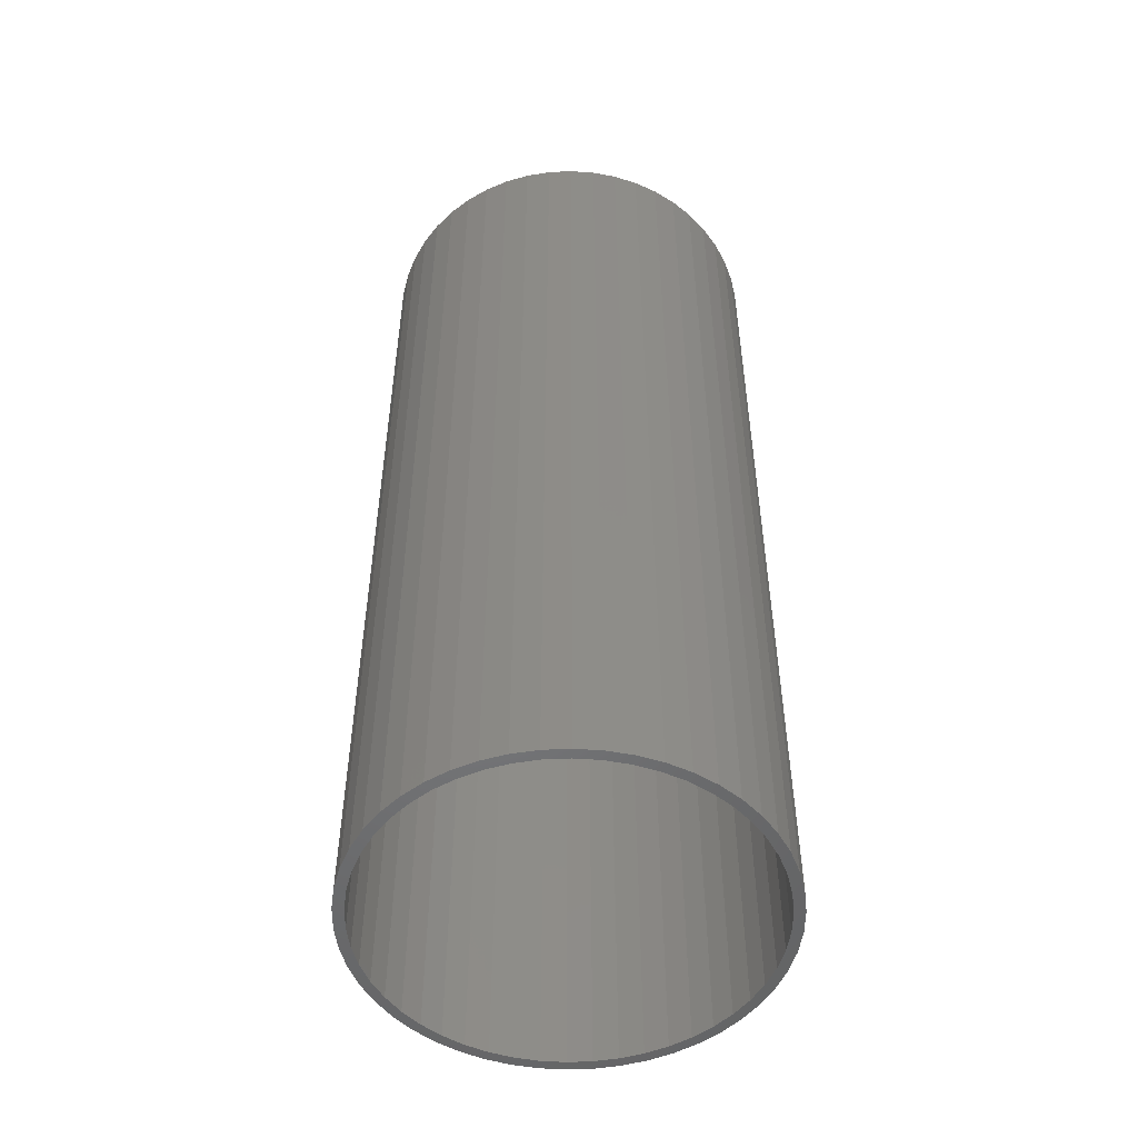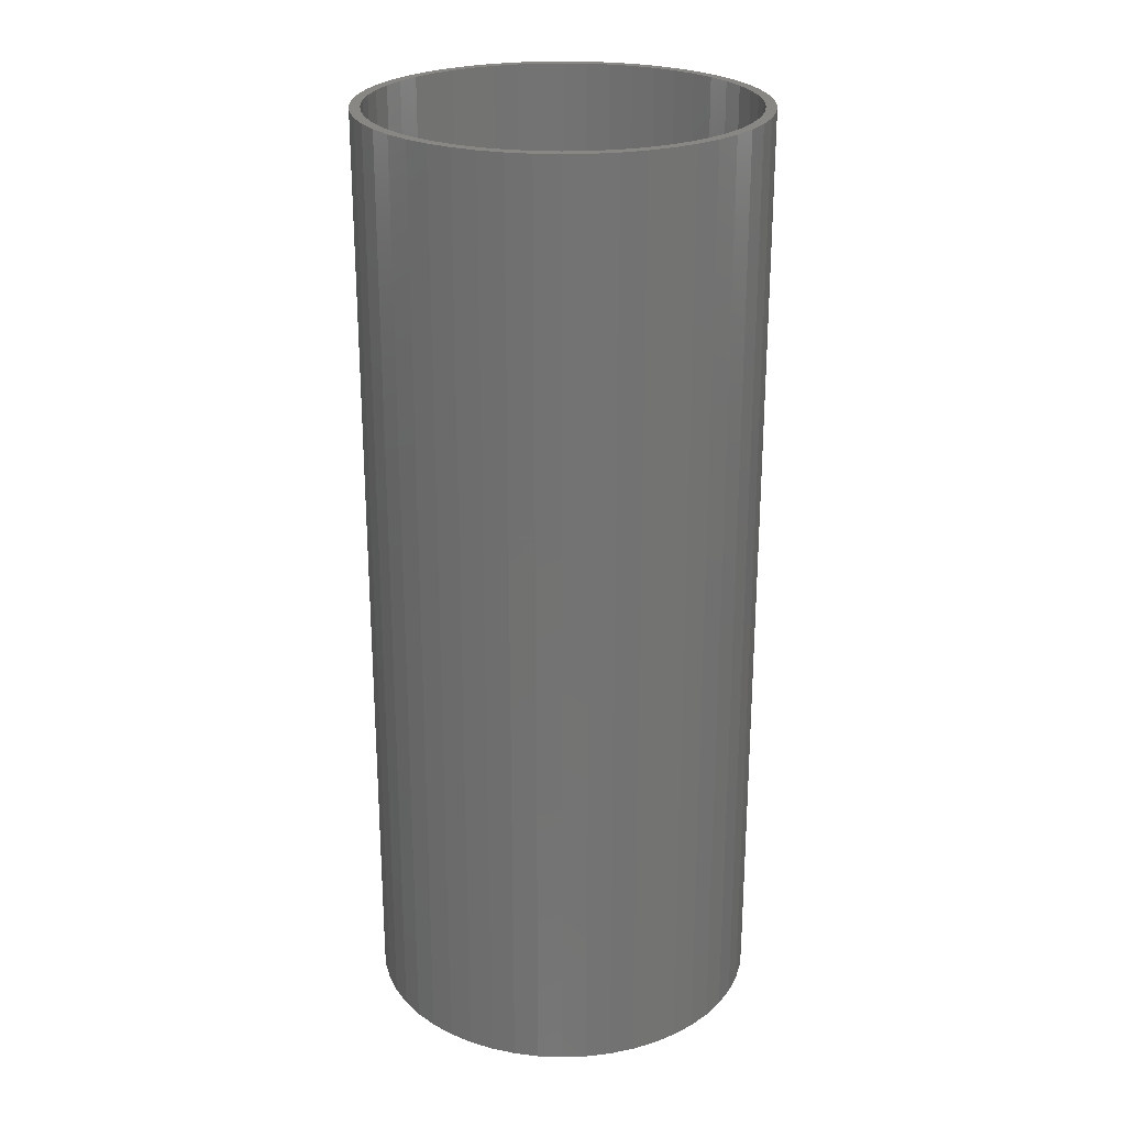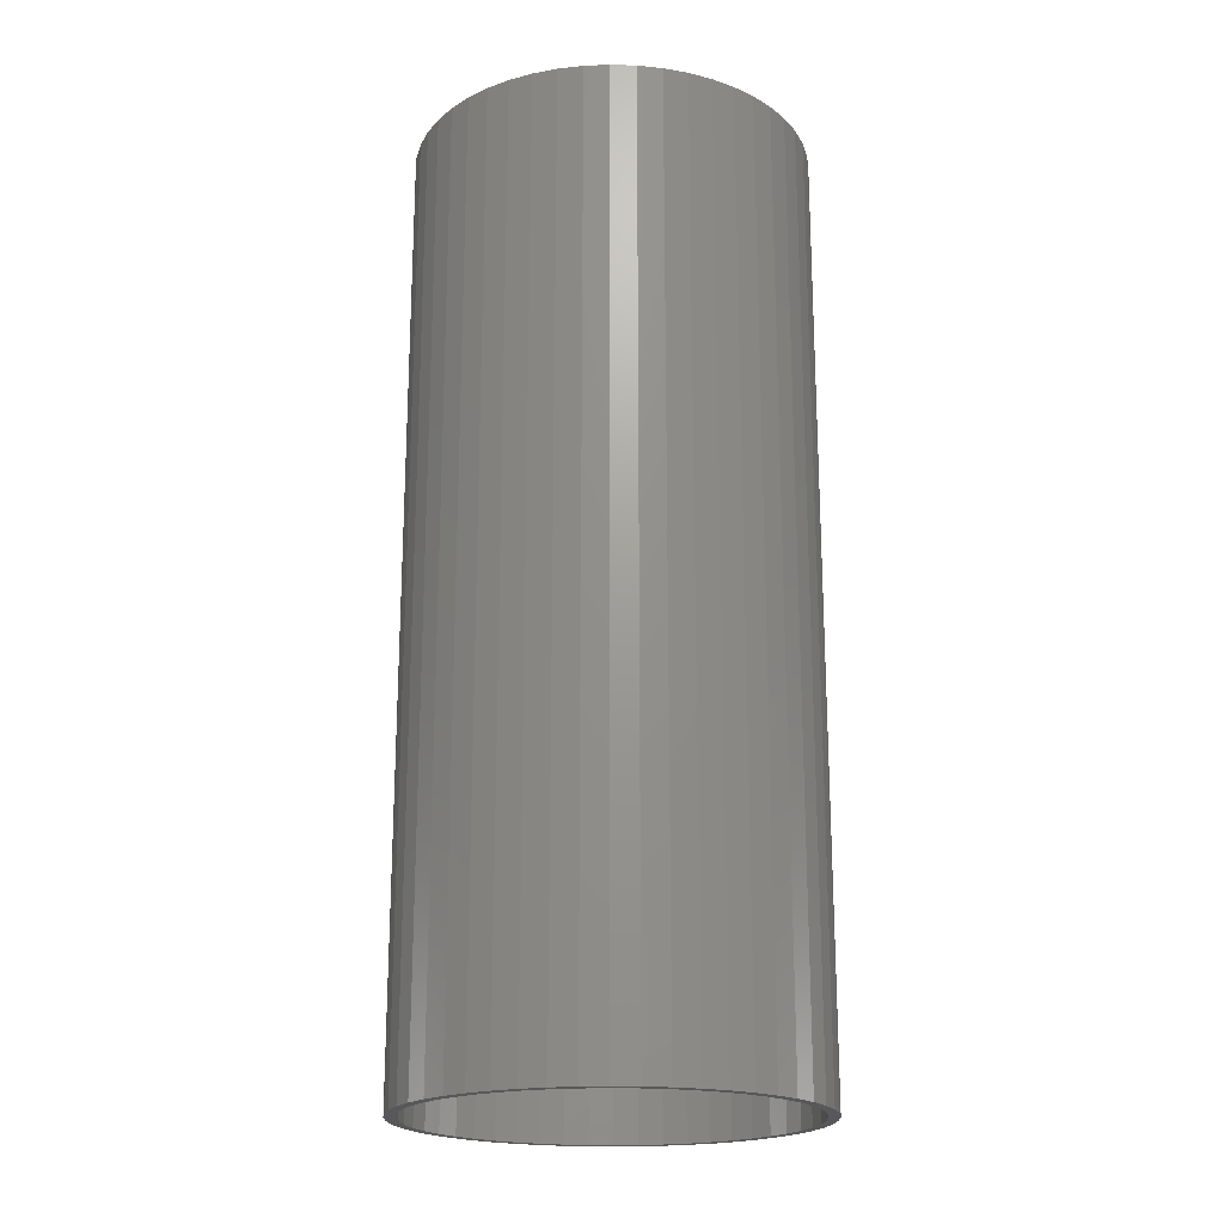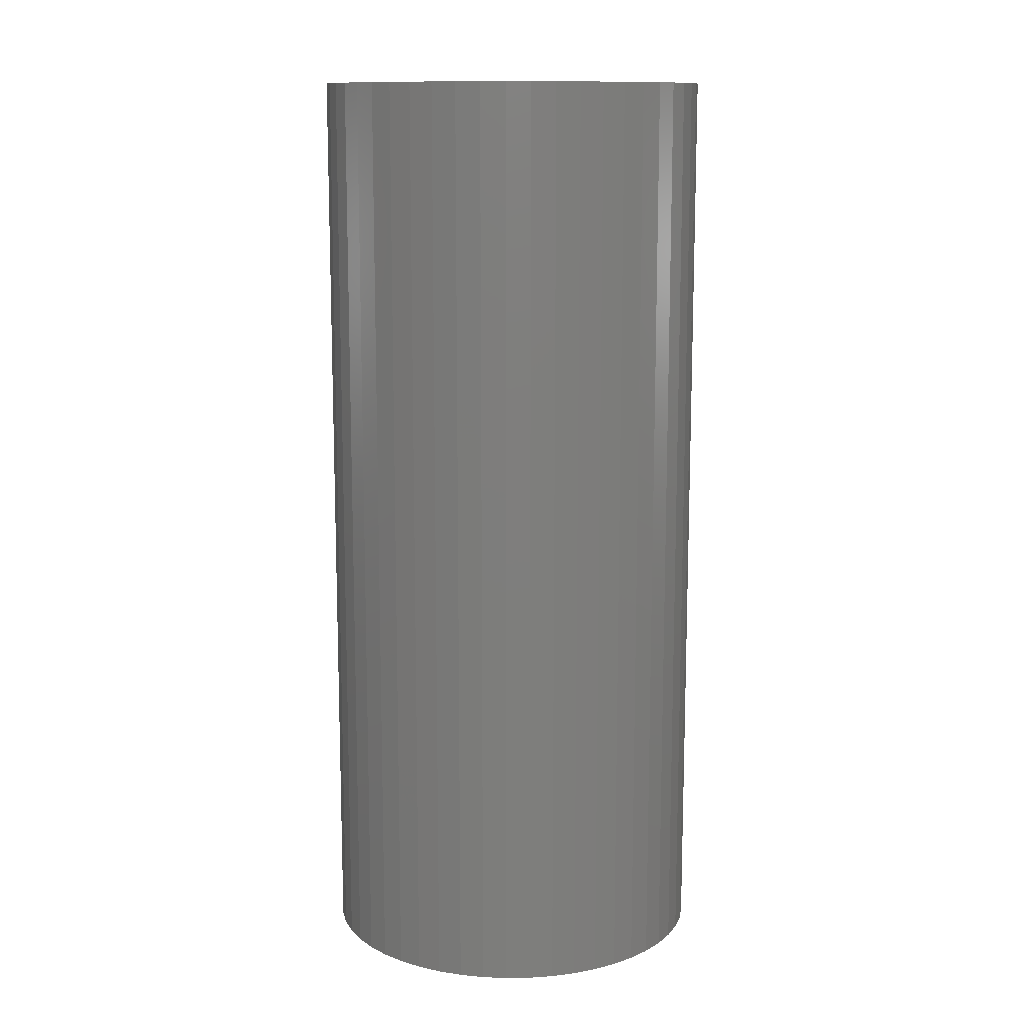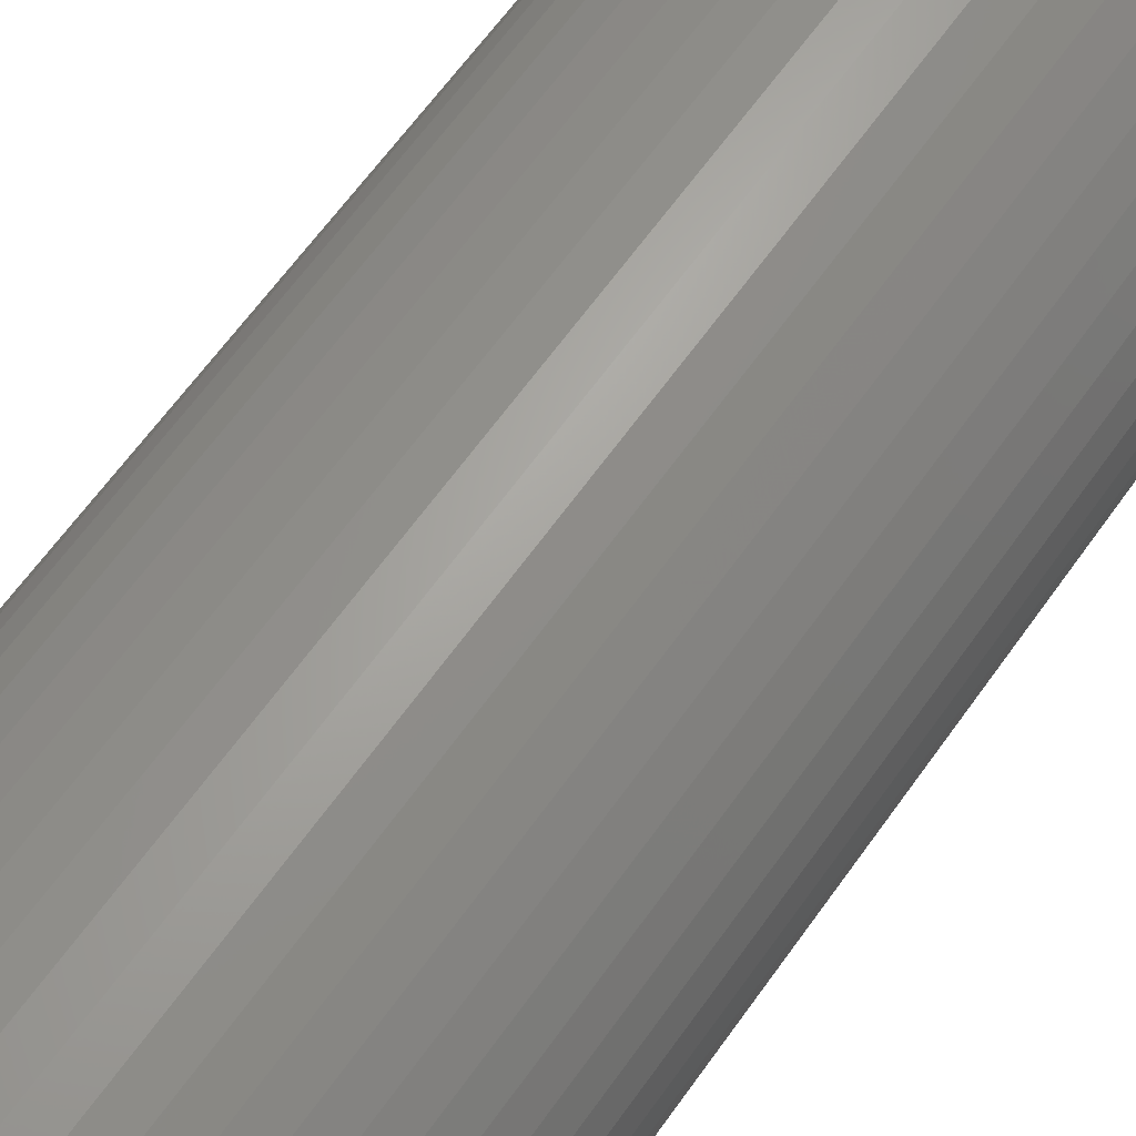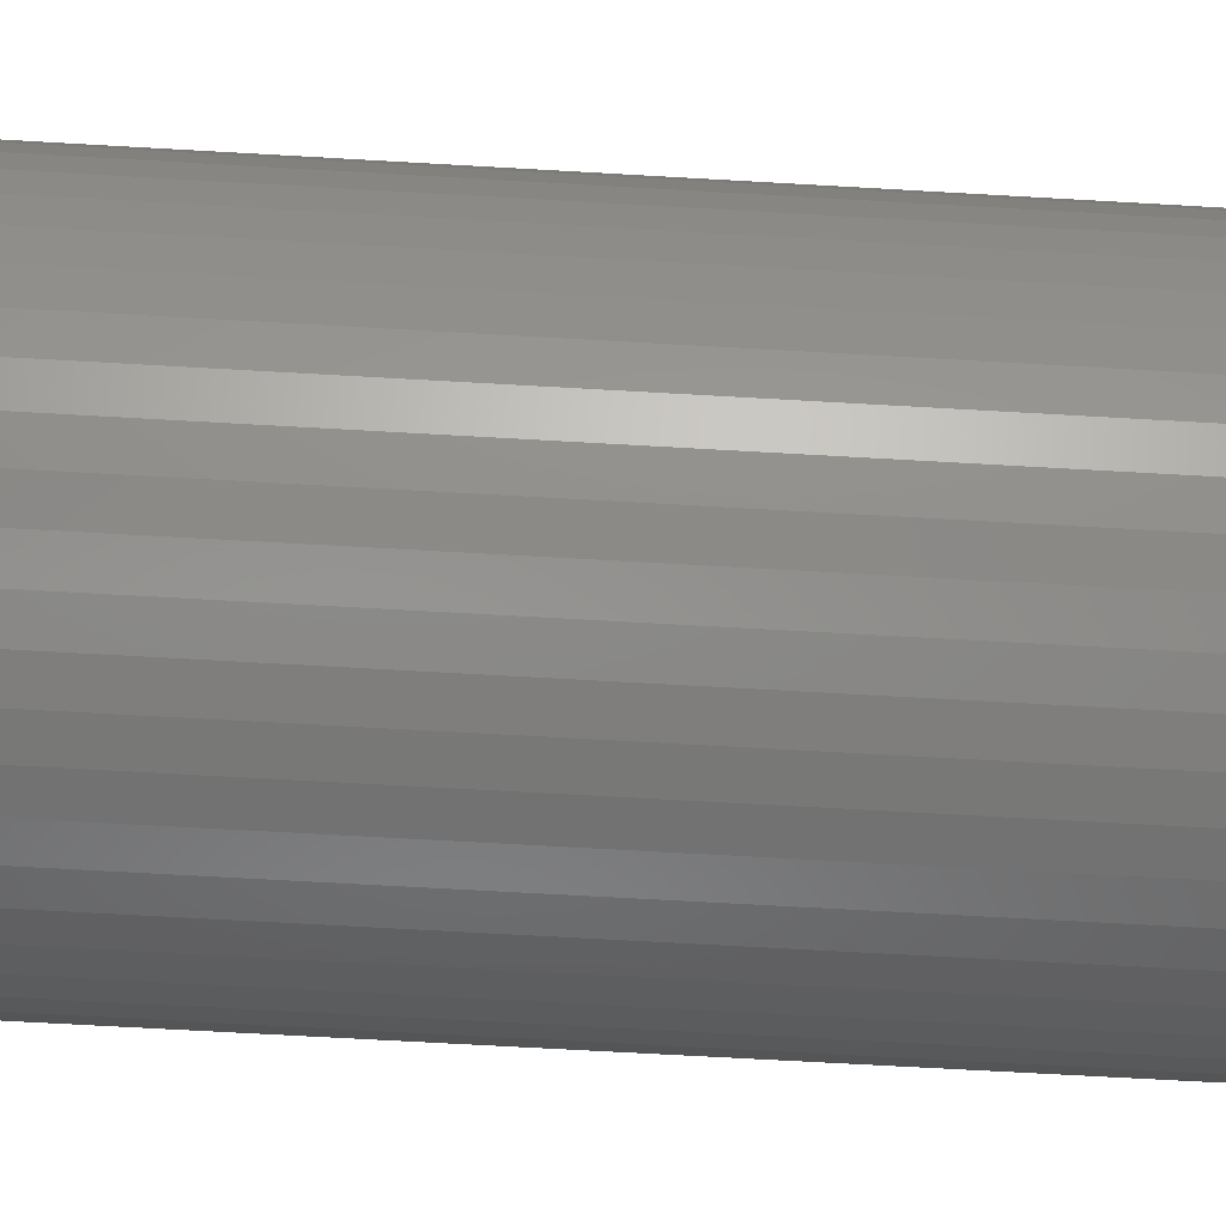
<metadata>
{"format":"stl","ext":"stl","renderer":"f3d","projection":"perspective","resolution":1024,"background":"white","views":[{"elev":-51.2,"azim":-155.5,"up":"+Z"},{"elev":24.7,"azim":-111.4,"up":"+Z"},{"elev":-20.1,"azim":-147.1,"up":"+Z"},{"elev":12.1,"azim":-138.6,"up":"+Z"},{"elev":64.1,"azim":35.4,"up":"+Y"},{"elev":-63.8,"azim":-93.4,"up":"+Y"}]}
</metadata>
<code>
# stl→obj: 200 verts, 400 faces
v 9.5 0 22.5
v 9.425 1.191 -22.5
v 9.425 1.191 22.5
v 9.5 0 -22.5
v -9.5 0 -22.5
v -9.425 1.191 22.5
v -9.425 1.191 -22.5
v -9.5 0 22.5
v 0.5965 9.481 -22.5
v -0.5965 9.481 22.5
v 0.5965 9.481 22.5
v -0.5965 9.481 -22.5
v -0.5965 -9.481 -22.5
v 0.5965 -9.481 22.5
v -0.5965 -9.481 22.5
v 0.5965 -9.481 -22.5
v 6.925 6.503 -22.5
v 6.056 7.32 22.5
v 6.925 6.503 22.5
v 6.056 7.32 -22.5
v -6.056 7.32 -22.5
v -6.925 6.503 22.5
v -6.056 7.32 22.5
v -6.925 6.503 -22.5
v -2.936 9.035 -22.5
v -4.045 8.596 22.5
v -2.936 9.035 22.5
v -4.045 8.596 -22.5
v 8.833 3.497 22.5
v 8.325 4.577 -22.5
v 8.325 4.577 22.5
v 8.833 3.497 -22.5
v 9.202 2.363 -22.5
v 9.202 2.363 22.5
v 7.686 5.584 -22.5
v 7.686 5.584 22.5
v 4.045 8.596 -22.5
v 2.936 9.035 22.5
v 4.045 8.596 22.5
v 2.936 9.035 -22.5
v 5.09 8.021 -22.5
v 5.09 8.021 22.5
v -8.833 3.497 -22.5
v -8.325 4.577 22.5
v -8.325 4.577 -22.5
v -8.833 3.497 22.5
v -7.686 5.584 -22.5
v -7.686 5.584 22.5
v -9.202 2.363 -22.5
v -9.202 2.363 22.5
v -1.78 9.332 -22.5
v -1.78 9.332 22.5
v 1.78 -9.332 22.5
v 1.78 -9.332 -22.5
v 1.78 9.332 22.5
v 1.78 9.332 -22.5
v 9 0 22.5
v 8.929 1.128 22.5
v 9.425 -1.191 22.5
v 8.929 -1.128 22.5
v 8.717 2.238 22.5
v 8.368 3.313 22.5
v 7.887 4.336 22.5
v 7.281 5.29 22.5
v 6.561 6.161 22.5
v 5.737 6.935 22.5
v 4.822 7.599 22.5
v 3.832 8.143 22.5
v 2.781 8.56 22.5
v 1.686 8.841 22.5
v 0.5651 8.982 22.5
v -0.5651 8.982 22.5
v -1.686 8.841 22.5
v -2.781 8.56 22.5
v -3.832 8.143 22.5
v -4.822 7.599 22.5
v -5.09 8.021 22.5
v -5.737 6.935 22.5
v -6.561 6.161 22.5
v -7.281 5.29 22.5
v -7.887 4.336 22.5
v -8.368 3.313 22.5
v -8.717 2.238 22.5
v -8.929 1.128 22.5
v 9.202 -2.363 22.5
v 8.717 -2.238 22.5
v 8.833 -3.497 22.5
v 8.368 -3.313 22.5
v 8.325 -4.577 22.5
v 7.887 -4.336 22.5
v 7.686 -5.584 22.5
v 7.281 -5.29 22.5
v 6.925 -6.503 22.5
v 6.561 -6.161 22.5
v 6.056 -7.32 22.5
v 5.737 -6.935 22.5
v 5.09 -8.021 22.5
v 4.822 -7.599 22.5
v 4.045 -8.596 22.5
v 3.832 -8.143 22.5
v 2.936 -9.035 22.5
v 2.781 -8.56 22.5
v 1.686 -8.841 22.5
v 0.5651 -8.982 22.5
v -0.5651 -8.982 22.5
v -1.686 -8.841 22.5
v -1.78 -9.332 22.5
v -2.781 -8.56 22.5
v -2.936 -9.035 22.5
v -3.832 -8.143 22.5
v -4.045 -8.596 22.5
v -4.822 -7.599 22.5
v -5.09 -8.021 22.5
v -5.737 -6.935 22.5
v -6.056 -7.32 22.5
v -6.561 -6.161 22.5
v -6.925 -6.503 22.5
v -7.281 -5.29 22.5
v -7.686 -5.584 22.5
v -7.887 -4.336 22.5
v -8.325 -4.577 22.5
v -8.368 -3.313 22.5
v -8.833 -3.497 22.5
v -8.717 -2.238 22.5
v -9.202 -2.363 22.5
v -8.929 -1.128 22.5
v -9.425 -1.191 22.5
v -9 0 22.5
v -5.09 8.021 -22.5
v 9.425 -1.191 -22.5
v 7.686 -5.584 -22.5
v 6.925 -6.503 -22.5
v 9.202 -2.363 -22.5
v 8.833 -3.497 -22.5
v -8.325 -4.577 -22.5
v -8.833 -3.497 -22.5
v 9 0 -22.5
v 8.929 -1.128 -22.5
v 8.929 1.128 -22.5
v 8.717 -2.238 -22.5
v 8.368 -3.313 -22.5
v 8.325 -4.577 -22.5
v 7.887 -4.336 -22.5
v 7.281 -5.29 -22.5
v 6.561 -6.161 -22.5
v 6.056 -7.32 -22.5
v 5.737 -6.935 -22.5
v 5.09 -8.021 -22.5
v 4.822 -7.599 -22.5
v 4.045 -8.596 -22.5
v 3.832 -8.143 -22.5
v 2.936 -9.035 -22.5
v 2.781 -8.56 -22.5
v 1.686 -8.841 -22.5
v 0.5651 -8.982 -22.5
v -0.5651 -8.982 -22.5
v -1.686 -8.841 -22.5
v -1.78 -9.332 -22.5
v -2.781 -8.56 -22.5
v -2.936 -9.035 -22.5
v -3.832 -8.143 -22.5
v -4.045 -8.596 -22.5
v -4.822 -7.599 -22.5
v -5.09 -8.021 -22.5
v -5.737 -6.935 -22.5
v -6.056 -7.32 -22.5
v -6.561 -6.161 -22.5
v -6.925 -6.503 -22.5
v -7.281 -5.29 -22.5
v -7.686 -5.584 -22.5
v -7.887 -4.336 -22.5
v -8.368 -3.313 -22.5
v -8.717 -2.238 -22.5
v -9.202 -2.363 -22.5
v -8.929 -1.128 -22.5
v -9.425 -1.191 -22.5
v 8.717 2.238 -22.5
v 8.368 3.313 -22.5
v 7.887 4.336 -22.5
v 7.281 5.29 -22.5
v 6.561 6.161 -22.5
v 5.737 6.935 -22.5
v 4.822 7.599 -22.5
v 3.832 8.143 -22.5
v 2.781 8.56 -22.5
v 1.686 8.841 -22.5
v 0.5651 8.982 -22.5
v -0.5651 8.982 -22.5
v -1.686 8.841 -22.5
v -2.781 8.56 -22.5
v -3.832 8.143 -22.5
v -4.822 7.599 -22.5
v -5.737 6.935 -22.5
v -6.561 6.161 -22.5
v -7.281 5.29 -22.5
v -7.887 4.336 -22.5
v -8.368 3.313 -22.5
v -8.717 2.238 -22.5
v -8.929 1.128 -22.5
v -9 0 -22.5
f 1 2 3
f 2 1 4
f 5 6 7
f 6 5 8
f 9 10 11
f 10 9 12
f 13 14 15
f 14 13 16
f 17 18 19
f 18 17 20
f 21 22 23
f 22 21 24
f 25 26 27
f 26 25 28
f 29 30 31
f 30 29 32
f 3 33 34
f 33 3 2
f 31 35 36
f 35 31 30
f 37 38 39
f 38 37 40
f 41 39 42
f 39 41 37
f 43 44 45
f 44 43 46
f 47 22 24
f 22 47 48
f 49 46 43
f 46 49 50
f 51 27 52
f 27 51 25
f 16 53 14
f 53 16 54
f 34 32 29
f 32 34 33
f 36 17 19
f 17 36 35
f 40 55 38
f 55 40 56
f 56 11 55
f 11 56 9
f 20 42 18
f 42 20 41
f 45 48 47
f 48 45 44
f 7 50 49
f 50 7 6
f 57 1 3
f 58 3 34
f 1 57 59
f 60 59 57
f 3 58 57
f 61 34 29
f 34 61 58
f 29 62 61
f 31 62 29
f 31 63 62
f 36 63 31
f 36 64 63
f 19 64 36
f 19 65 64
f 18 65 19
f 18 66 65
f 42 66 18
f 42 67 66
f 39 67 42
f 39 68 67
f 38 68 39
f 38 69 68
f 55 69 38
f 55 70 69
f 11 70 55
f 11 71 70
f 11 72 71
f 10 72 11
f 10 73 72
f 52 73 10
f 52 74 73
f 27 74 52
f 27 75 74
f 26 75 27
f 26 76 75
f 77 76 26
f 77 78 76
f 23 78 77
f 23 79 78
f 22 79 23
f 22 80 79
f 48 80 22
f 48 81 80
f 44 81 48
f 44 82 81
f 46 82 44
f 82 46 83
f 50 83 46
f 83 50 84
f 6 84 50
f 59 60 85
f 86 85 60
f 85 86 87
f 88 87 86
f 88 89 87
f 90 89 88
f 90 91 89
f 92 91 90
f 92 93 91
f 94 93 92
f 94 95 93
f 96 95 94
f 96 97 95
f 98 97 96
f 98 99 97
f 100 99 98
f 100 101 99
f 102 101 100
f 102 53 101
f 103 53 102
f 103 14 53
f 104 14 103
f 105 14 104
f 105 15 14
f 106 15 105
f 106 107 15
f 108 107 106
f 108 109 107
f 110 109 108
f 110 111 109
f 112 111 110
f 112 113 111
f 114 113 112
f 114 115 113
f 116 115 114
f 116 117 115
f 118 117 116
f 118 119 117
f 120 119 118
f 120 121 119
f 122 121 120
f 123 122 124
f 122 123 121
f 125 124 126
f 127 126 128
f 84 6 128
f 124 125 123
f 8 128 6
f 126 127 125
f 128 8 127
f 28 77 26
f 77 28 129
f 129 23 77
f 23 129 21
f 12 52 10
f 52 12 51
f 59 4 1
f 4 59 130
f 93 131 91
f 131 93 132
f 87 133 85
f 133 87 134
f 85 130 59
f 130 85 133
f 135 123 136
f 123 135 121
f 137 4 130
f 138 130 133
f 4 137 2
f 139 2 137
f 130 138 137
f 140 133 134
f 133 140 138
f 134 141 140
f 142 141 134
f 142 143 141
f 131 143 142
f 131 144 143
f 132 144 131
f 132 145 144
f 146 145 132
f 146 147 145
f 148 147 146
f 148 149 147
f 150 149 148
f 150 151 149
f 152 151 150
f 152 153 151
f 54 153 152
f 54 154 153
f 16 154 54
f 16 155 154
f 16 156 155
f 13 156 16
f 13 157 156
f 158 157 13
f 158 159 157
f 160 159 158
f 160 161 159
f 162 161 160
f 162 163 161
f 164 163 162
f 164 165 163
f 166 165 164
f 166 167 165
f 168 167 166
f 168 169 167
f 170 169 168
f 170 171 169
f 135 171 170
f 135 172 171
f 136 172 135
f 172 136 173
f 174 173 136
f 173 174 175
f 176 175 174
f 2 139 33
f 177 33 139
f 33 177 32
f 178 32 177
f 178 30 32
f 179 30 178
f 179 35 30
f 180 35 179
f 180 17 35
f 181 17 180
f 181 20 17
f 182 20 181
f 182 41 20
f 183 41 182
f 183 37 41
f 184 37 183
f 184 40 37
f 185 40 184
f 185 56 40
f 186 56 185
f 186 9 56
f 187 9 186
f 188 9 187
f 188 12 9
f 189 12 188
f 189 51 12
f 190 51 189
f 190 25 51
f 191 25 190
f 191 28 25
f 192 28 191
f 192 129 28
f 193 129 192
f 193 21 129
f 194 21 193
f 194 24 21
f 195 24 194
f 195 47 24
f 196 47 195
f 196 45 47
f 197 45 196
f 43 197 198
f 197 43 45
f 49 198 199
f 7 199 200
f 175 176 200
f 198 49 43
f 5 200 176
f 199 7 49
f 200 5 7
f 150 97 99
f 97 150 148
f 146 93 95
f 93 146 132
f 91 142 89
f 142 91 131
f 136 125 174
f 125 136 123
f 152 99 101
f 99 152 150
f 54 101 53
f 101 54 152
f 89 134 87
f 134 89 142
f 158 15 107
f 15 158 13
f 162 109 111
f 109 162 160
f 160 107 109
f 107 160 158
f 168 119 170
f 119 168 117
f 168 115 117
f 115 168 166
f 174 127 176
f 127 174 125
f 176 8 5
f 8 176 127
f 148 95 97
f 95 148 146
f 170 121 135
f 121 170 119
f 164 111 113
f 111 164 162
f 166 113 115
f 113 166 164
f 137 58 139
f 58 137 57
f 128 199 84
f 199 128 200
f 188 71 72
f 71 188 187
f 155 105 104
f 105 155 156
f 182 65 66
f 65 182 181
f 194 78 79
f 78 194 193
f 191 74 75
f 74 191 190
f 178 63 179
f 63 178 62
f 139 61 177
f 61 139 58
f 179 64 180
f 64 179 63
f 185 68 69
f 68 185 184
f 186 69 70
f 69 186 185
f 184 67 68
f 67 184 183
f 82 196 81
f 196 82 197
f 81 195 80
f 195 81 196
f 83 197 82
f 197 83 198
f 193 76 78
f 76 193 192
f 190 73 74
f 73 190 189
f 154 104 103
f 104 154 155
f 177 62 178
f 62 177 61
f 180 65 181
f 65 180 64
f 187 70 71
f 70 187 186
f 183 66 67
f 66 183 182
f 80 194 79
f 194 80 195
f 84 198 83
f 198 84 199
f 192 75 76
f 75 192 191
f 189 72 73
f 72 189 188
f 138 57 137
f 57 138 60
f 145 92 144
f 92 145 94
f 143 88 141
f 88 143 90
f 140 60 138
f 60 140 86
f 118 171 120
f 171 118 169
f 120 172 122
f 172 120 171
f 151 102 100
f 102 151 153
f 145 96 94
f 96 145 147
f 141 86 140
f 86 141 88
f 144 90 143
f 90 144 92
f 159 110 108
f 110 159 161
f 157 108 106
f 108 157 159
f 116 169 118
f 169 116 167
f 122 173 124
f 173 122 172
f 153 103 102
f 103 153 154
f 149 100 98
f 100 149 151
f 147 98 96
f 98 147 149
f 156 106 105
f 106 156 157
f 163 114 112
f 114 163 165
f 165 116 114
f 116 165 167
f 124 175 126
f 175 124 173
f 126 200 128
f 200 126 175
f 161 112 110
f 112 161 163

</code>
